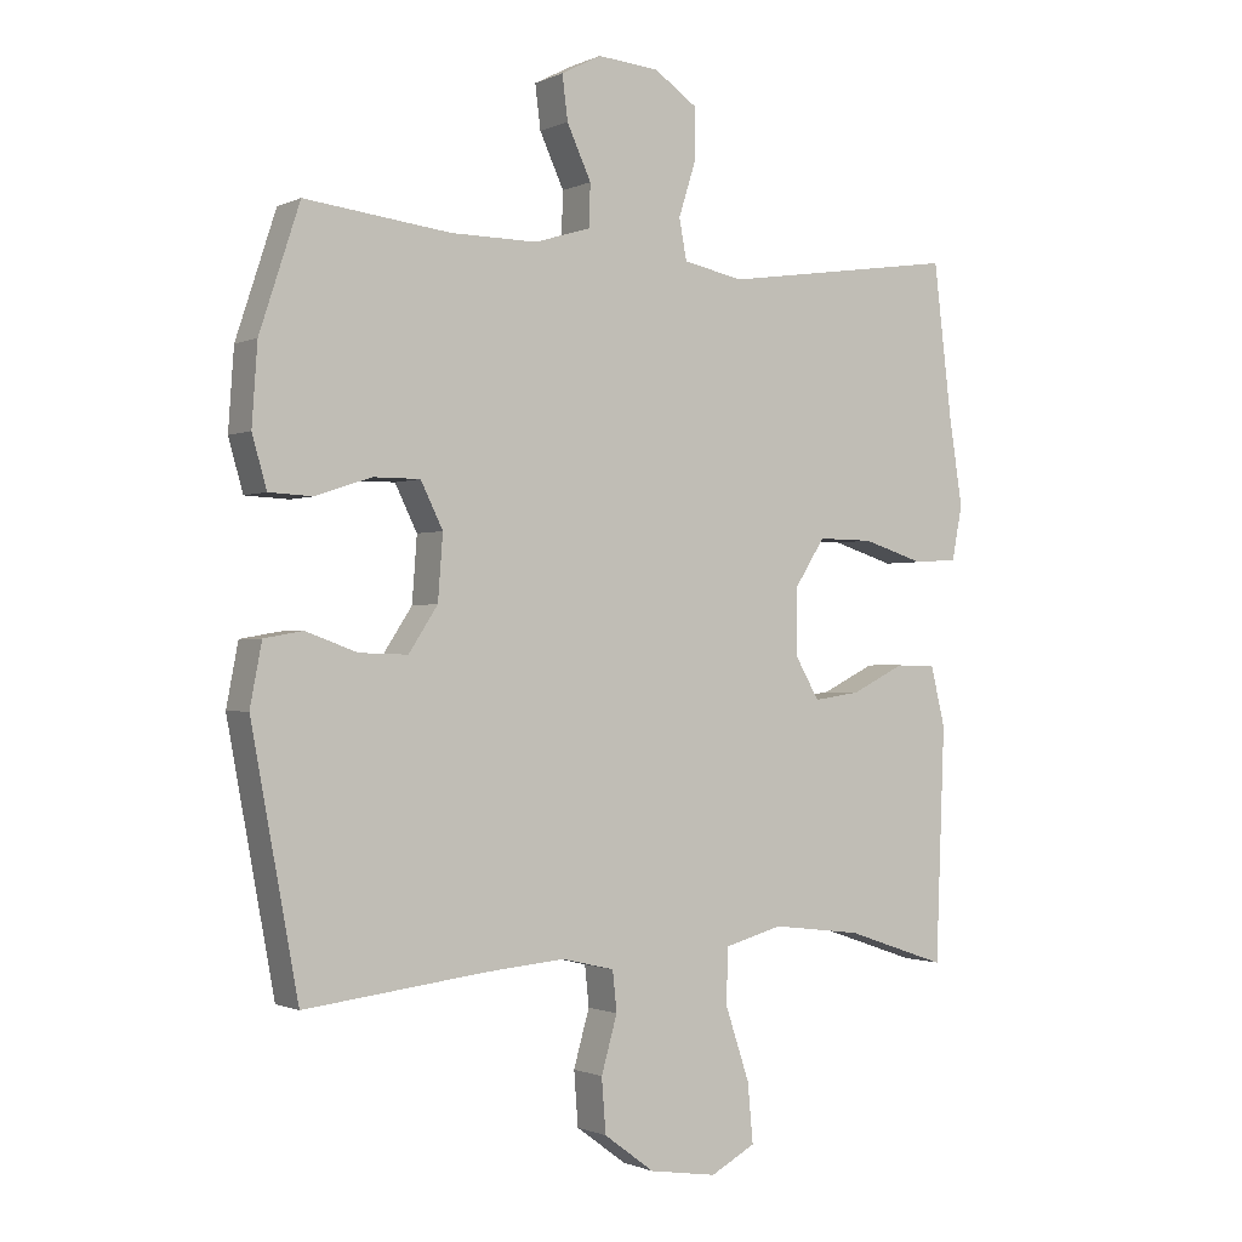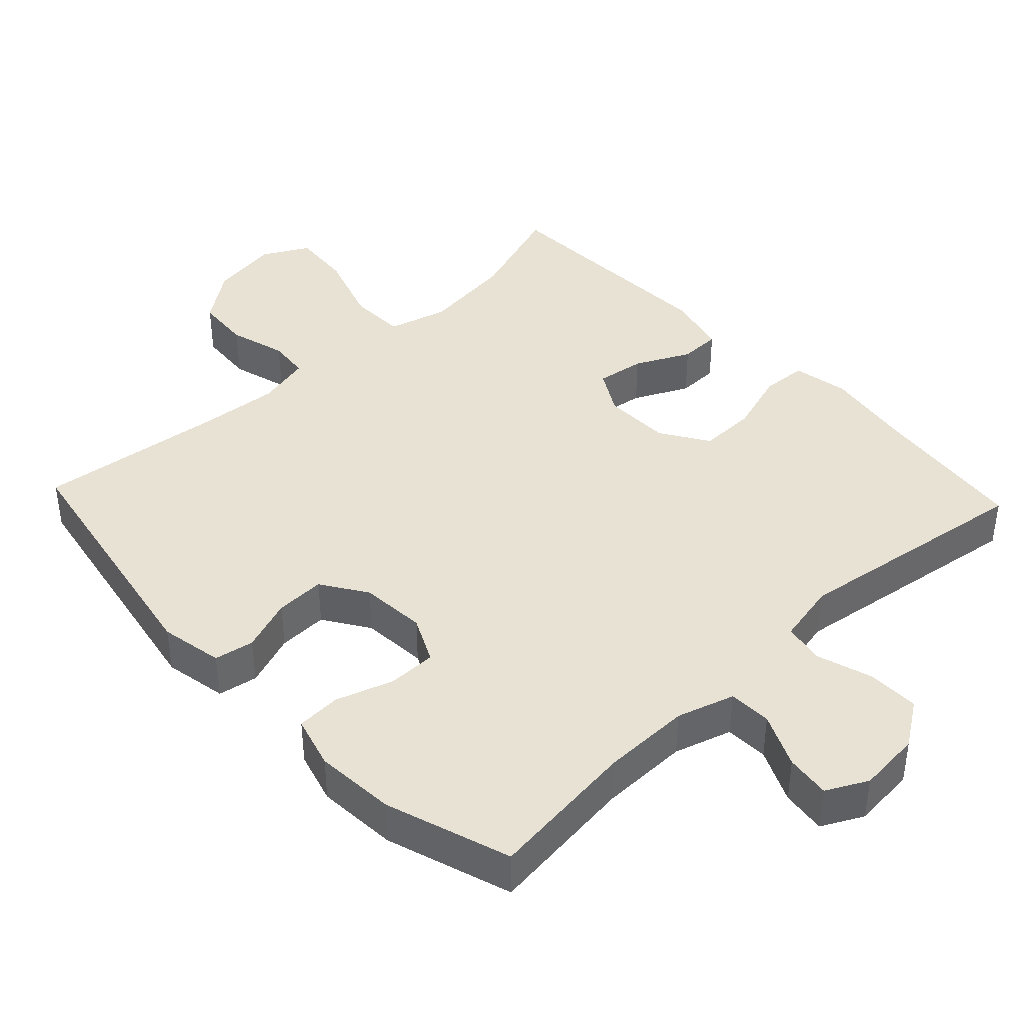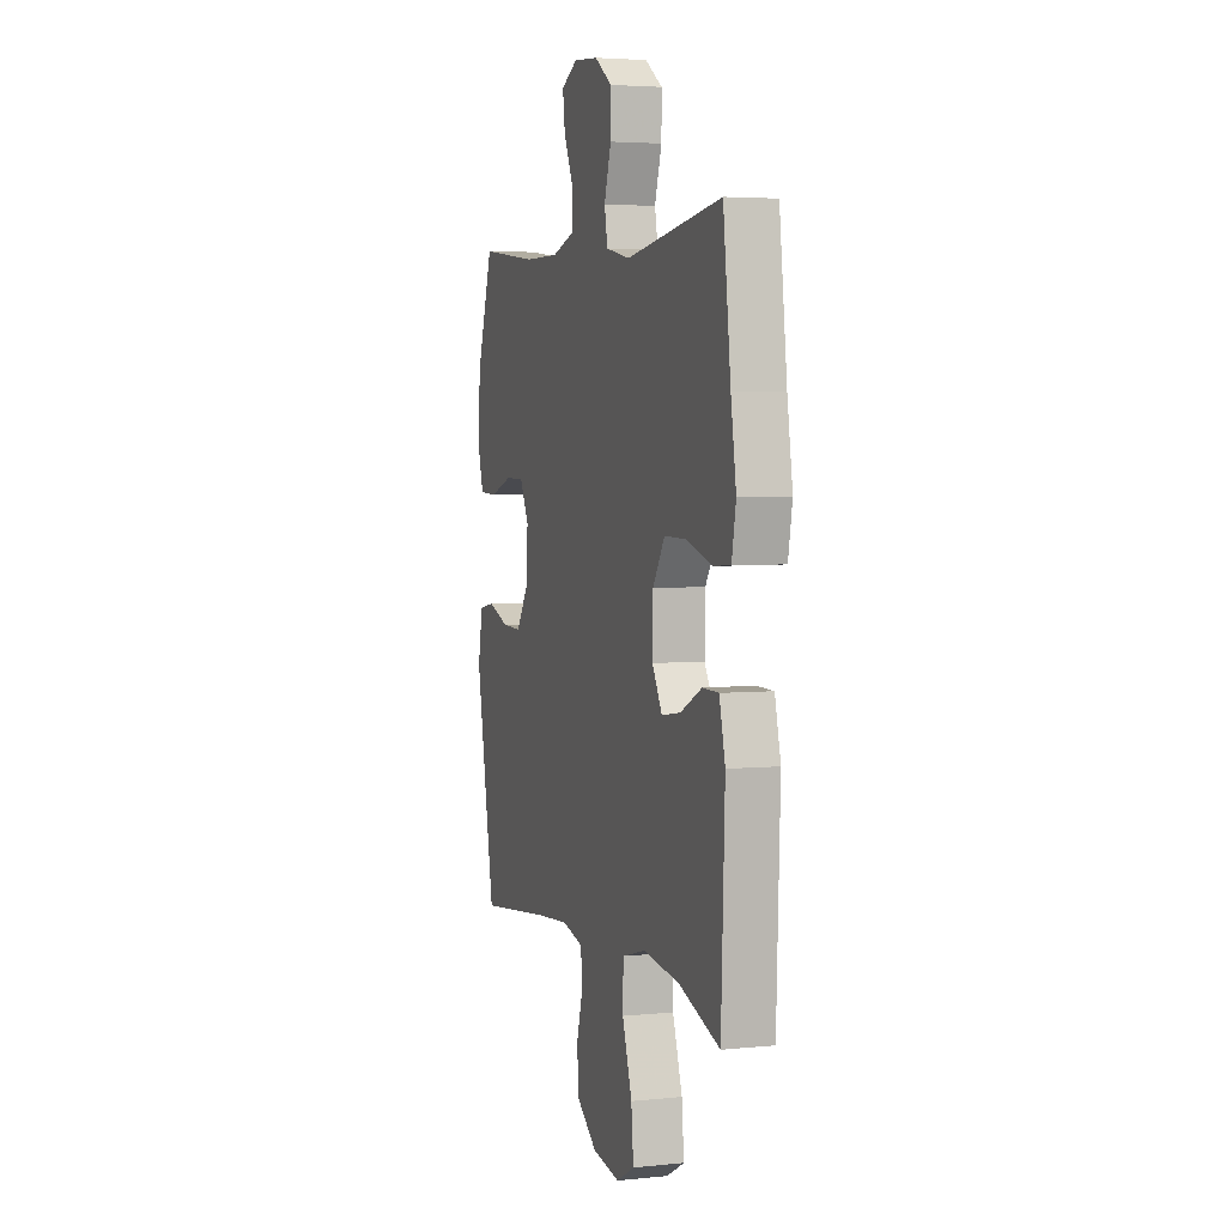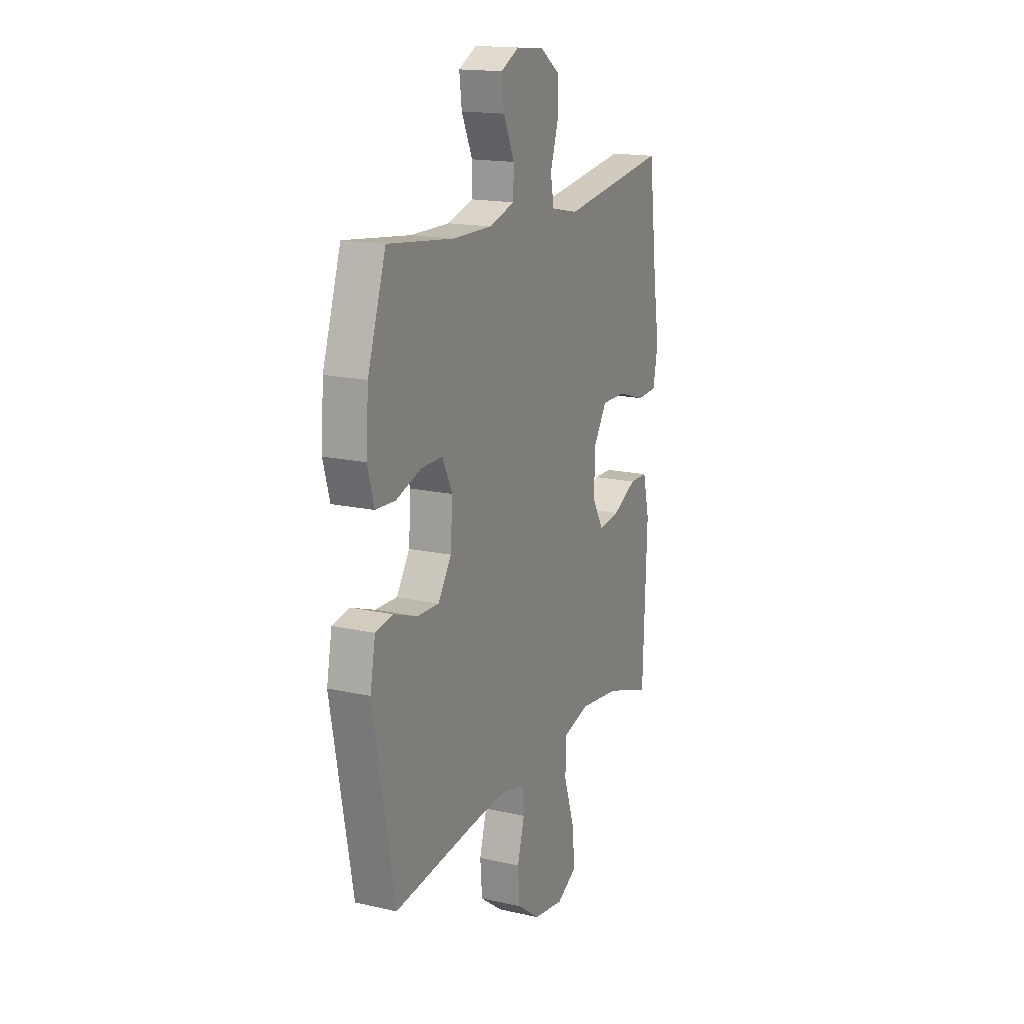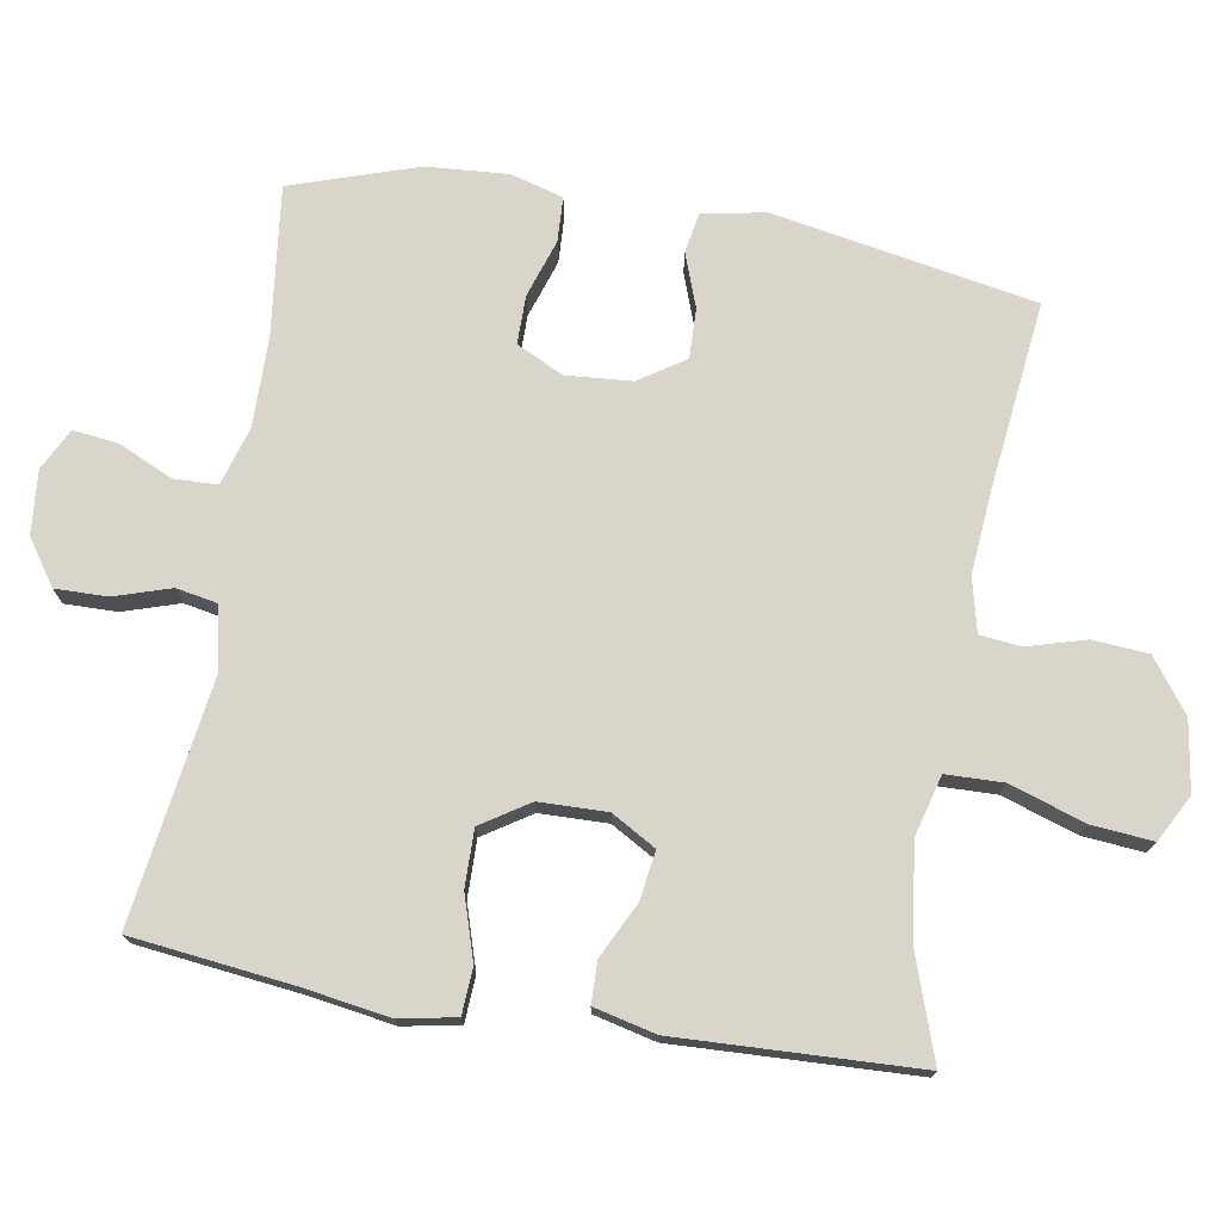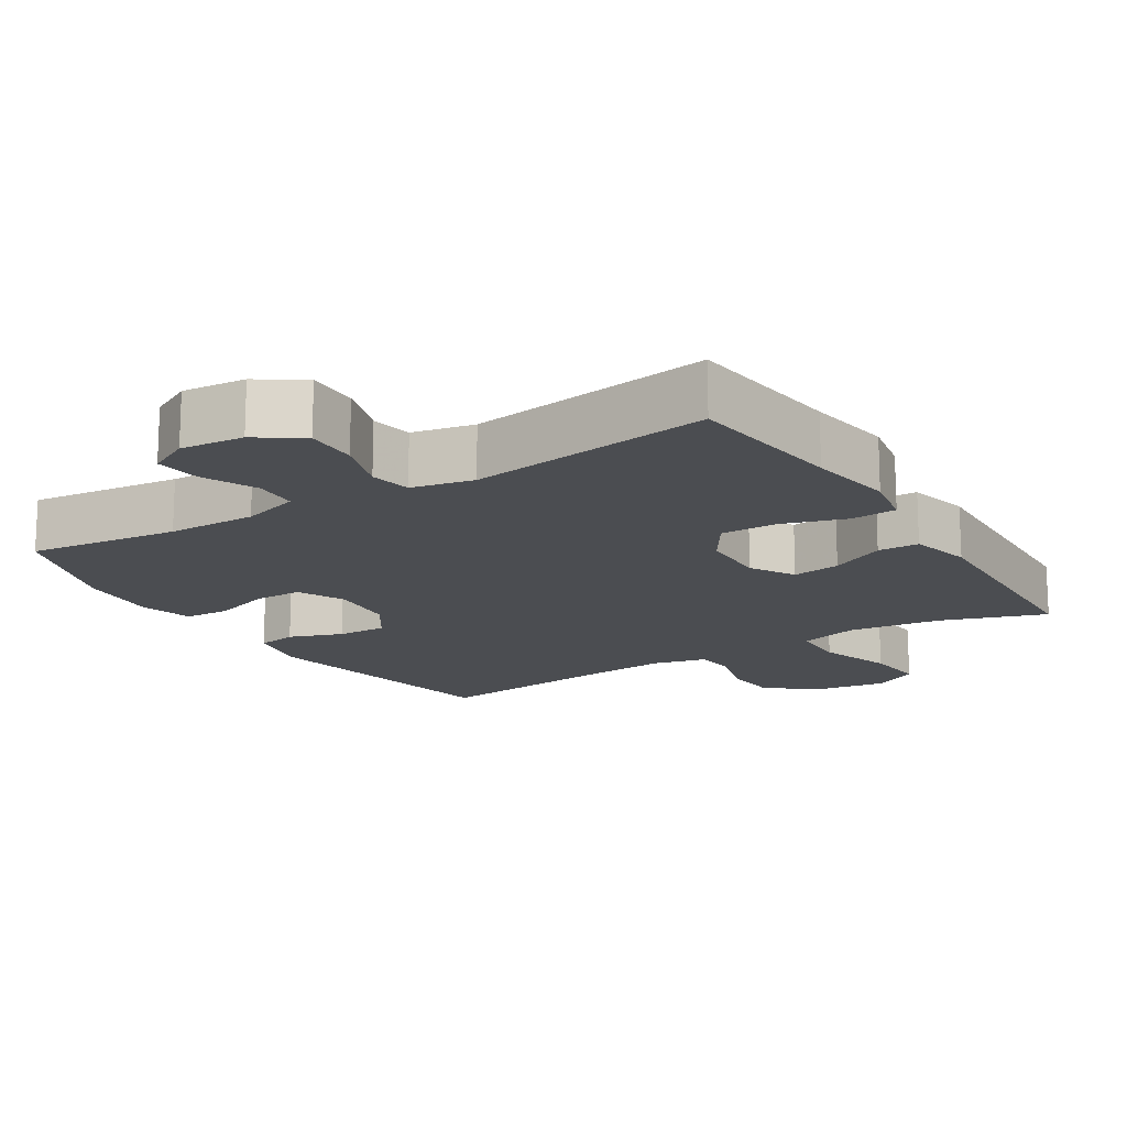
<metadata>
{"format":"obj","ext":"obj","renderer":"f3d","projection":"perspective","resolution":1024,"background":"white","views":[{"elev":-1.0,"azim":-32.3,"up":"+Z"},{"elev":40.9,"azim":-43.3,"up":"+Y"},{"elev":4.0,"azim":71.7,"up":"+Z"},{"elev":16.6,"azim":-65.4,"up":"+Z"},{"elev":74.2,"azim":99.5,"up":"+Y"},{"elev":-15.9,"azim":31.9,"up":"+Y"}]}
</metadata>
<code>
v 0.5 0.07 0.5
v 0.527 0.07 0.275
v 0.546 0.07 0.154
v 0.531 0.07 0.075
v 0.467 0.07 0.071
v 0.378 0.07 0.099
v 0.298 0.07 0.1
v 0.255 0.07 0.033
v 0.253 0.07 -0.062
v 0.289 0.07 -0.124
v 0.357 0.07 -0.114
v 0.434 0.07 -0.076
v 0.492 0.07 -0.077
v 0.513 0.07 -0.164
v 0.5 0.07 -0.5
v 0.353 0.07 -0.45
v 0.222 0.07 -0.434
v 0.138 0.07 -0.457
v 0.136 0.07 -0.537
v 0.171 0.07 -0.642
v 0.179 0.07 -0.728
v 0.114 0.07 -0.763
v 0.016 0.07 -0.748
v -0.057 0.07 -0.694
v -0.063 0.07 -0.616
v -0.04 0.07 -0.535
v -0.046 0.07 -0.477
v -0.122 0.07 -0.459
v -0.237 0.07 -0.469
v -0.5 0.07 -0.5
v -0.568 0.07 -0.133
v -0.551 0.07 -0.044
v -0.495 0.07 -0.034
v -0.42 0.07 -0.061
v -0.35 0.07 -0.063
v -0.308 0.07 0.001
v -0.301 0.07 0.094
v -0.333 0.07 0.159
v -0.401 0.07 0.159
v -0.482 0.07 0.132
v -0.545 0.07 0.135
v -0.566 0.07 0.209
v -0.558 0.07 0.323
v -0.5 0.07 0.5
v -0.289 0.07 0.475
v -0.164 0.07 0.474
v -0.083 0.07 0.499
v -0.081 0.07 0.56
v -0.116 0.07 0.636
v -0.124 0.07 0.699
v -0.066 0.07 0.729
v 0.023 0.07 0.721
v 0.086 0.07 0.678
v 0.085 0.07 0.605
v 0.06 0.07 0.526
v 0.071 0.07 0.468
v 0.158 0.07 0.45
v 0.5 0 0.5
v 0.527 0 0.275
v 0.546 0 0.154
v 0.531 0 0.075
v 0.467 0 0.071
v 0.378 0 0.099
v 0.298 0 0.1
v 0.255 0 0.033
v 0.253 0 -0.062
v 0.289 0 -0.124
v 0.357 0 -0.114
v 0.434 0 -0.076
v 0.492 0 -0.077
v 0.513 0 -0.164
v 0.5 0 -0.5
v 0.353 0 -0.45
v 0.222 0 -0.434
v 0.138 0 -0.457
v 0.136 0 -0.537
v 0.171 0 -0.642
v 0.179 0 -0.728
v 0.114 0 -0.763
v 0.016 0 -0.748
v -0.057 0 -0.694
v -0.063 0 -0.616
v -0.04 0 -0.535
v -0.046 0 -0.477
v -0.122 0 -0.459
v -0.237 0 -0.469
v -0.5 0 -0.5
v -0.568 0 -0.133
v -0.551 0 -0.044
v -0.495 0 -0.034
v -0.42 0 -0.061
v -0.35 0 -0.063
v -0.308 0 0.001
v -0.301 0 0.094
v -0.333 0 0.159
v -0.401 0 0.159
v -0.482 0 0.132
v -0.545 0 0.135
v -0.566 0 0.209
v -0.558 0 0.323
v -0.5 0 0.5
v -0.289 0 0.475
v -0.164 0 0.474
v -0.083 0 0.499
v -0.081 0 0.56
v -0.116 0 0.636
v -0.124 0 0.699
v -0.066 0 0.729
v 0.023 0 0.721
v 0.086 0 0.678
v 0.085 0 0.605
v 0.06 0 0.526
v 0.071 0 0.468
v 0.158 0 0.45
f 53 54 55
f 52 53 55
f 51 52 55
f 50 51 55
f 49 50 55
f 48 49 55
f 47 48 55 56
f 46 47 56 57
f 43 44 45
f 42 43 45
f 41 42 45
f 40 41 45
f 39 40 45
f 45 46 57
f 39 45 57
f 38 39 57
f 32 33 34
f 31 32 34
f 30 31 34
f 29 30 34
f 28 29 34 35
f 27 28 35 36
f 24 25 26
f 23 24 26
f 22 23 26
f 21 22 26
f 20 21 26
f 19 20 26
f 18 19 26 27
f 27 36 37
f 18 27 37
f 17 18 37
f 14 15 16
f 13 14 16
f 12 13 16
f 11 12 16
f 10 11 16 17
f 4 5 6
f 3 4 6
f 2 3 6
f 2 6 7
f 1 2 7
f 57 1 7 8
f 17 37 38
f 10 17 38
f 9 10 38
f 8 9 38 57
f 112 111 110
f 112 110 109
f 112 109 108
f 112 108 107
f 112 107 106
f 112 106 105
f 113 112 105 104
f 114 113 104 103
f 102 101 100
f 102 100 99
f 102 99 98
f 102 98 97
f 102 97 96
f 114 103 102
f 114 102 96
f 114 96 95
f 91 90 89
f 91 89 88
f 91 88 87
f 91 87 86
f 92 91 86 85
f 93 92 85 84
f 83 82 81
f 83 81 80
f 83 80 79
f 83 79 78
f 83 78 77
f 83 77 76
f 84 83 76 75
f 94 93 84
f 94 84 75
f 94 75 74
f 73 72 71
f 73 71 70
f 73 70 69
f 73 69 68
f 74 73 68 67
f 63 62 61
f 63 61 60
f 63 60 59
f 64 63 59
f 64 59 58
f 65 64 58 114
f 95 94 74
f 95 74 67
f 95 67 66
f 114 95 66 65
f 1 58 59 2
f 2 59 60 3
f 3 60 61 4
f 4 61 62 5
f 5 62 63 6
f 6 63 64 7
f 7 64 65 8
f 8 65 66 9
f 9 66 67 10
f 10 67 68 11
f 11 68 69 12
f 12 69 70 13
f 13 70 71 14
f 14 71 72 15
f 15 72 73 16
f 16 73 74 17
f 17 74 75 18
f 18 75 76 19
f 19 76 77 20
f 20 77 78 21
f 21 78 79 22
f 22 79 80 23
f 23 80 81 24
f 24 81 82 25
f 25 82 83 26
f 26 83 84 27
f 27 84 85 28
f 28 85 86 29
f 29 86 87 30
f 30 87 88 31
f 31 88 89 32
f 32 89 90 33
f 33 90 91 34
f 34 91 92 35
f 35 92 93 36
f 36 93 94 37
f 37 94 95 38
f 38 95 96 39
f 39 96 97 40
f 40 97 98 41
f 41 98 99 42
f 42 99 100 43
f 43 100 101 44
f 44 101 102 45
f 45 102 103 46
f 46 103 104 47
f 47 104 105 48
f 48 105 106 49
f 49 106 107 50
f 50 107 108 51
f 51 108 109 52
f 52 109 110 53
f 53 110 111 54
f 54 111 112 55
f 55 112 113 56
f 56 113 114 57
f 57 114 58 1

</code>
